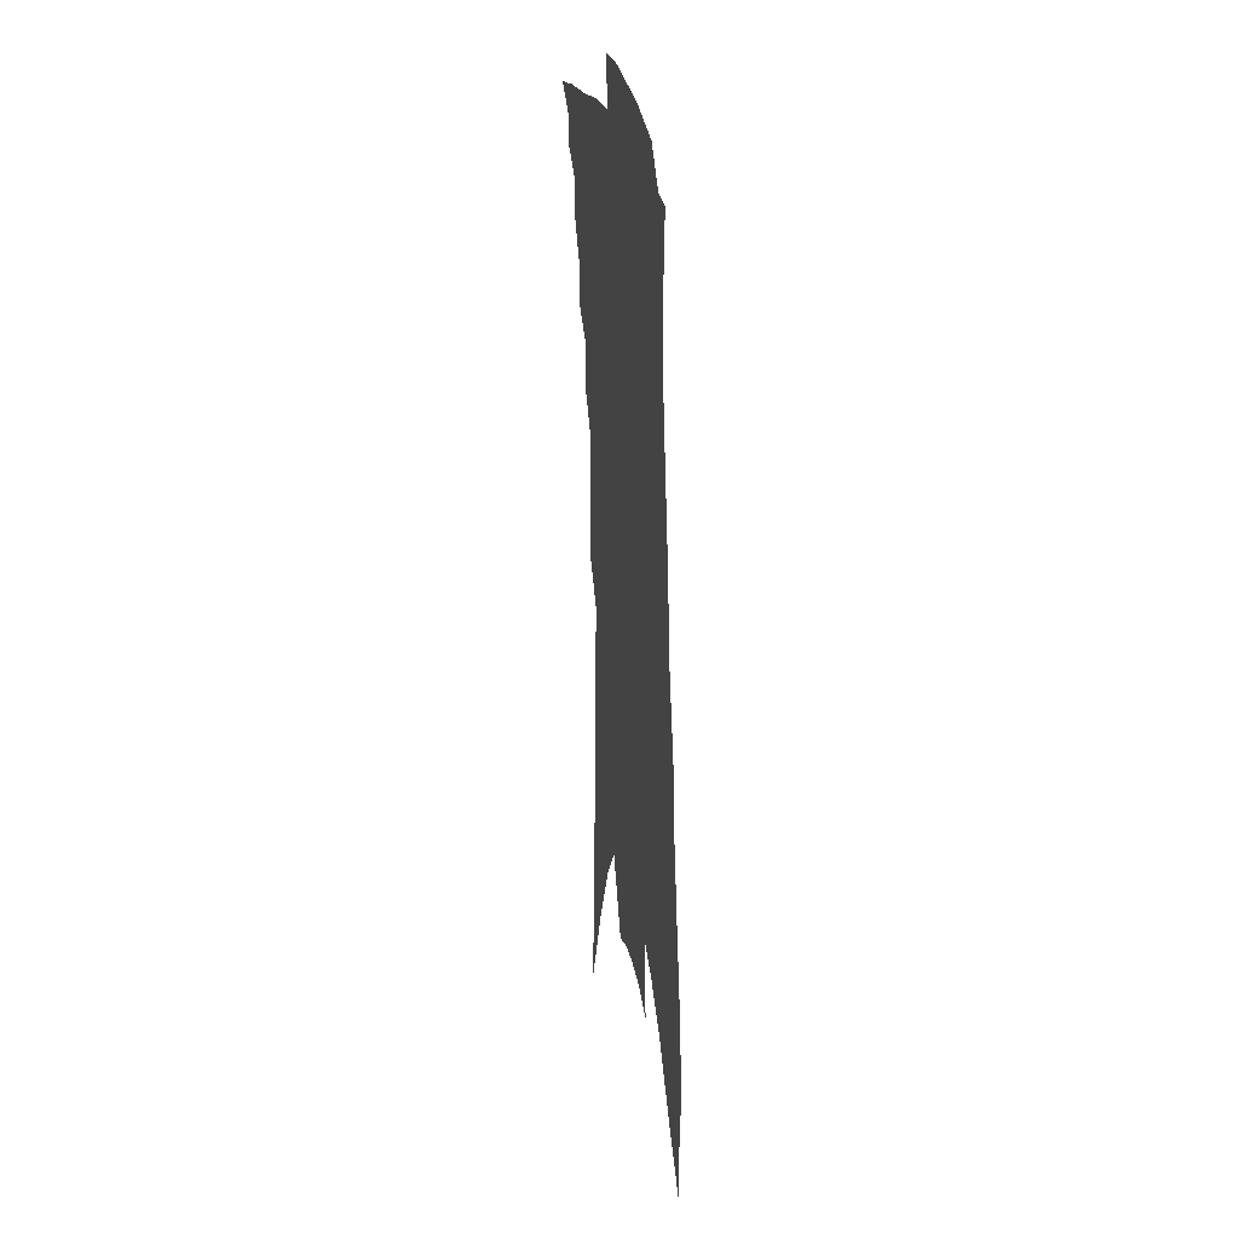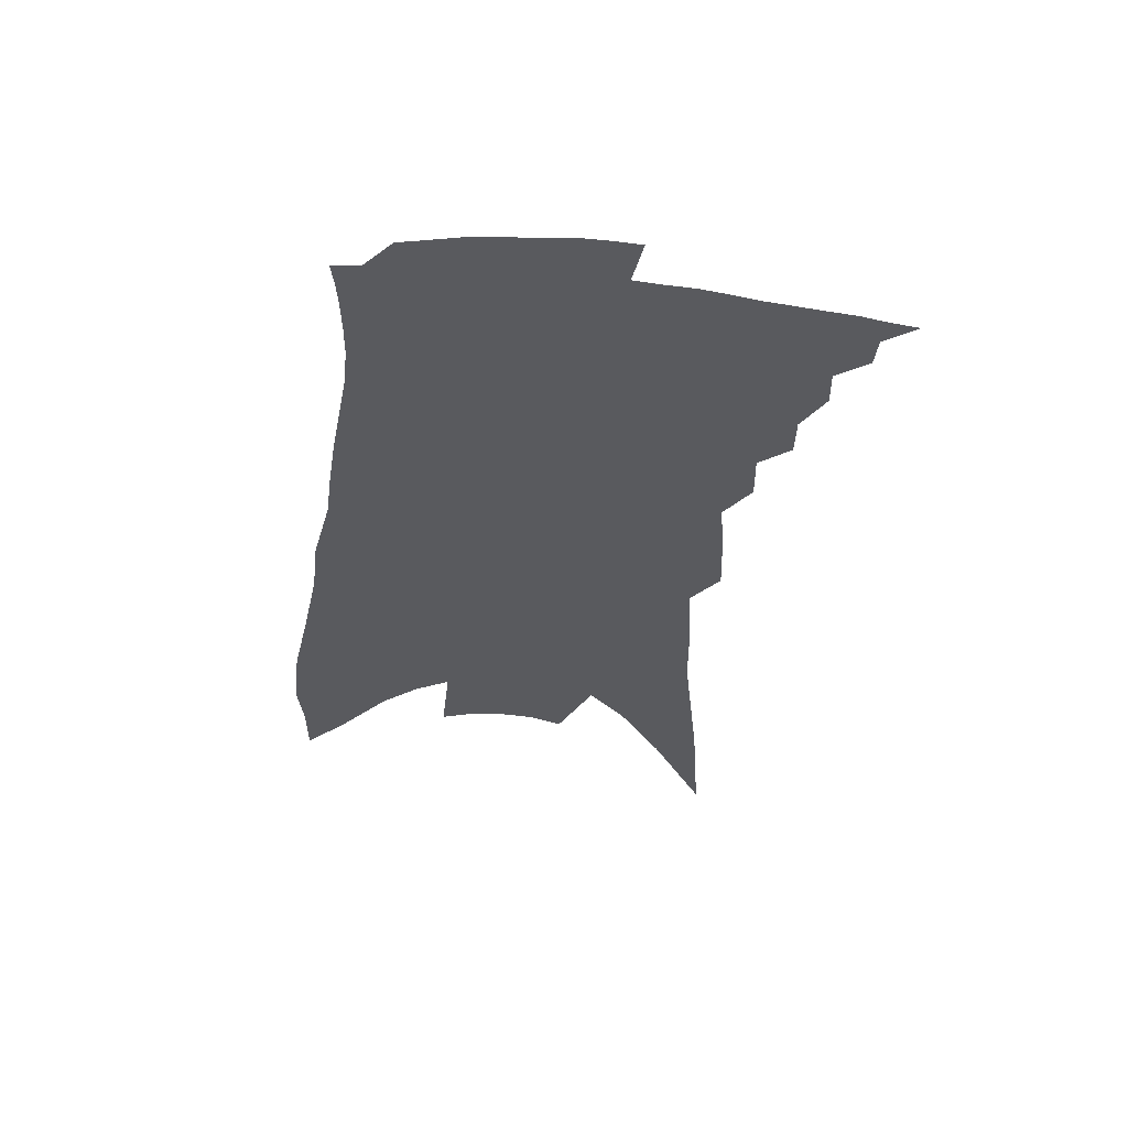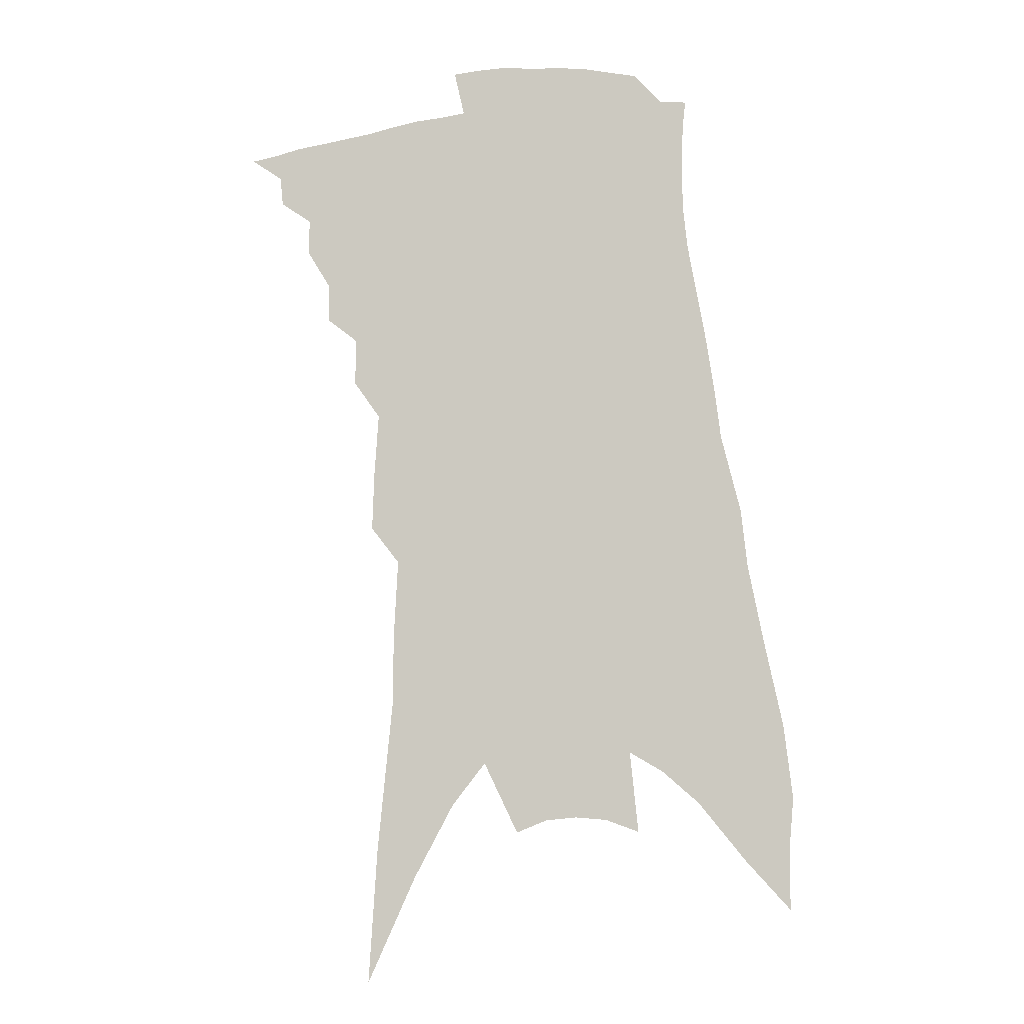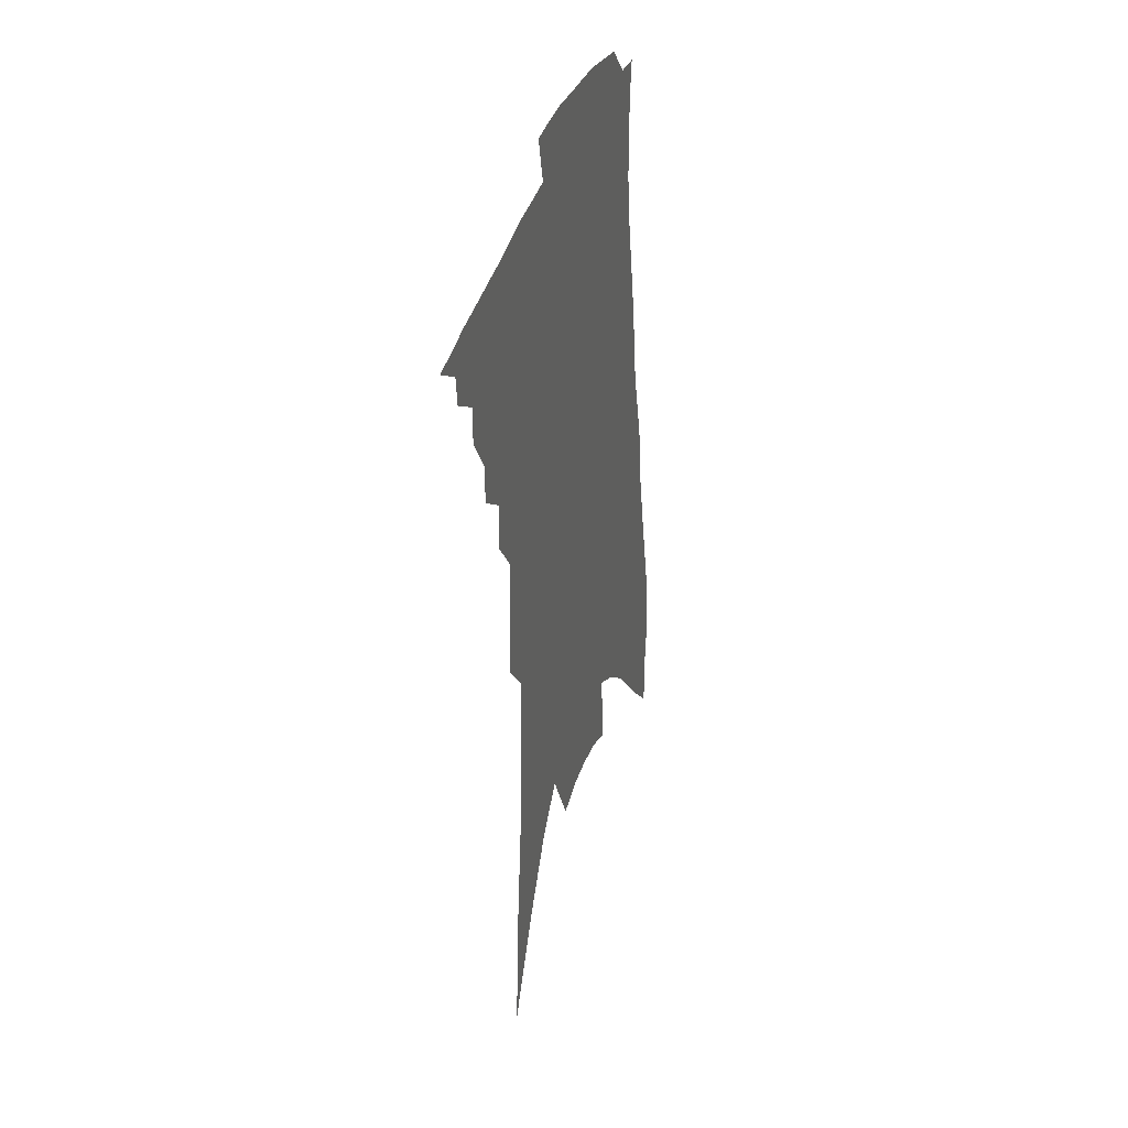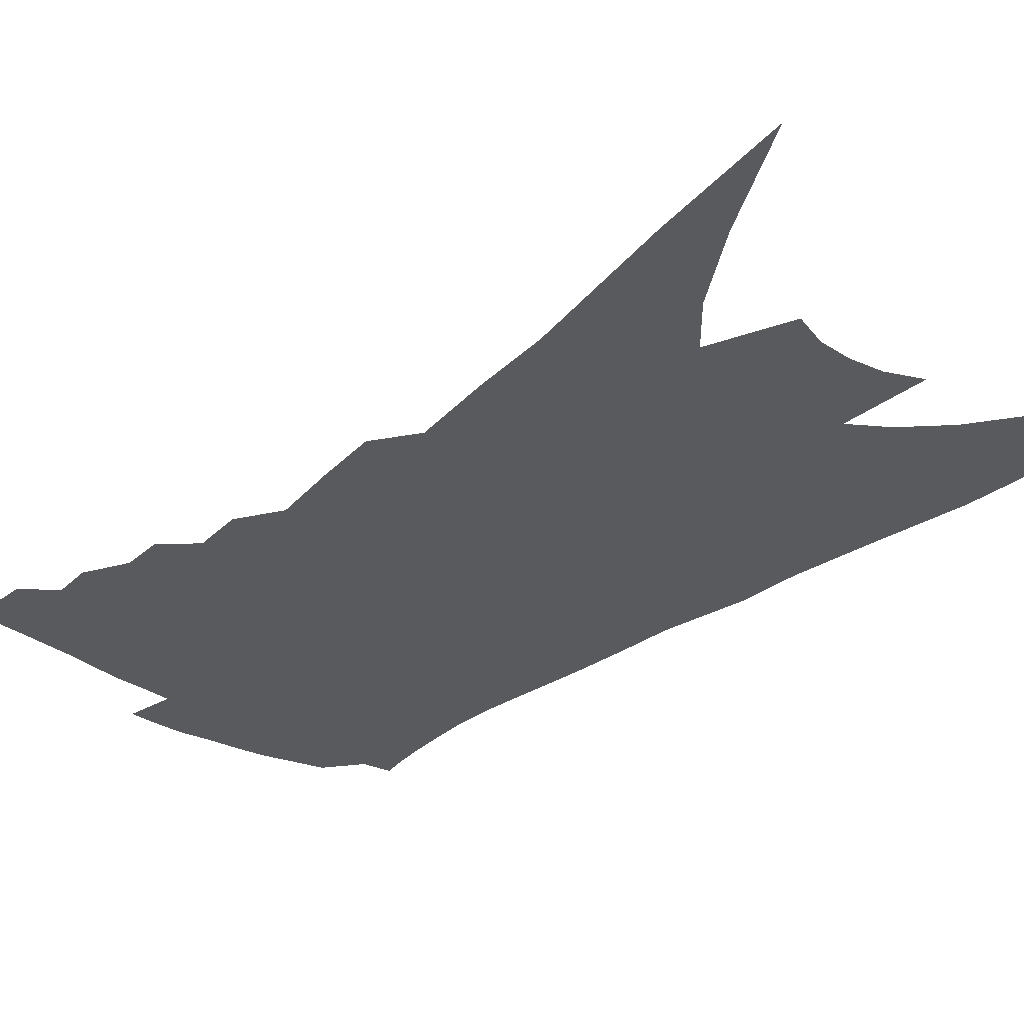
<metadata>
{"format":"obj","ext":"obj","renderer":"f3d","projection":"perspective","resolution":1024,"background":"white","views":[{"elev":28.1,"azim":79.8,"up":"+Y"},{"elev":58.7,"azim":-176.2,"up":"+Y"},{"elev":-7.9,"azim":9.3,"up":"+Y"},{"elev":38.2,"azim":-71.0,"up":"+Y"},{"elev":-31.7,"azim":-37.2,"up":"+Z"}]}
</metadata>
<code>
v 545.9 321.2 0
v 551.9 312.4 0
v 551.4 317.4 0
v 550.5 322.1 0
v 557.2 302.5 0
v 557.3 308.7 0
v 556.7 313.7 0
v 555.9 318.3 0
v 555 323.2 0
v 561.4 289.1 0
v 561.2 295.9 0
v 562.5 304.7 0
v 562.1 310 0
v 561.3 314.6 0
v 560.4 319.3 0
v 559.6 323.9 0
v 566.6 276.7 0
v 566.7 284.9 0
v 567 292.8 0
v 567.7 301 0
v 567.2 305.9 0
v 566.6 310.8 0
v 565.9 315.4 0
v 565.2 320 0
v 564.2 324.7 0
v 570.1 248.9 0
v 570.5 259.1 0
v 571.2 270.2 0
v 571.9 280.5 0
v 572.3 288.9 0
v 572.2 295.6 0
v 572.3 302.2 0
v 571.8 306.9 0
v 571.1 311.6 0
v 570.5 316.2 0
v 569.7 320.8 0
v 568.8 325.5 0
v 570.2 165.6 0
v 571.7 189.3 0
v 574.3 216.1 0
v 574.4 228.7 0
v 575.2 242.4 0
v 575.7 253.9 0
v 576.3 265.4 0
v 576.3 273.7 0
v 577.1 284.2 0
v 577 290.7 0
v 576.9 297.1 0
v 576.8 302.9 0
v 576.4 307.7 0
v 575.7 312.3 0
v 575 316.9 0
v 574.3 321.6 0
v 573.4 326.5 0
v 578.8 184.6 0
v 579.8 206.7 0
v 580 221.8 0
v 580.4 235.9 0
v 581.2 249.8 0
v 581.3 259.9 0
v 581 267.6 0
v 581.5 278 0
v 581.6 285.4 0
v 581.6 292.5 0
v 581.6 298.7 0
v 581.4 303.9 0
v 581 308.5 0
v 580.6 313.1 0
v 579.7 317.6 0
v 579.1 322.2 0
v 577.9 327.5 0
v 585.7 197.6 0
v 586 215.8 0
v 585.6 228.1 0
v 585.8 241.7 0
v 586.2 253.5 0
v 586.1 262.6 0
v 586 271.3 0
v 586.3 280.7 0
v 586.3 287.7 0
v 586.2 293.8 0
v 586 299.3 0
v 585.6 304.1 0
v 585.9 309.7 0
v 585.3 313.8 0
v 584.8 318.2 0
v 583.7 323 0
v 582.7 328 0
v 591.6 205.1 0
v 591.3 220.6 0
v 590.9 233.7 0
v 590.5 244 0
v 591 255.2 0
v 590.7 265.1 0
v 590.6 273.1 0
v 590.8 282.7 0
v 590.5 288.3 0
v 590.5 294.6 0
v 590.6 300.6 0
v 590.2 305.2 0
v 590.1 309.9 0
v 589.7 314.3 0
v 589.2 318.8 0
v 588.5 323.4 0
v 587.3 328.6 0
v 585.6 336.4 0
v 597.6 192.7 0
v 596.9 209.6 0
v 596.4 222 0
v 595.6 234.5 0
v 595.5 238.4 0
v 595.4 256.8 0
v 595.1 264.3 0
v 595.1 275.8 0
v 595 283 0
v 595 289.8 0
v 594.8 295.6 0
v 594.8 301.3 0
v 594.8 306.2 0
v 594.5 310.4 0
v 594.3 314.9 0
v 593.7 319.4 0
v 593 324.2 0
v 591.9 329.9 0
v 590.3 336.9 0
v 603 194.9 0
v 602.1 210.4 0
v 601.4 224.1 0
v 600.7 234.8 0
v 600.6 247.9 0
v 599.8 258.5 0
v 599.6 266.7 0
v 599.4 275.7 0
v 599.3 283.5 0
v 599.1 289.8 0
v 599.1 295.2 0
v 599 301.2 0
v 598.9 306.2 0
v 598.9 310.9 0
v 598.7 315.3 0
v 598.4 319.8 0
v 597.6 324.7 0
v 596.7 330.2 0
v 595.1 337.2 0
v 608.5 195.4 0
v 607.3 210.6 0
v 606.3 224.9 0
v 605.6 237 0
v 605.1 248.3 0
v 604.4 257.3 0
v 604 268.2 0
v 603.8 275.4 0
v 603.5 283.4 0
v 603.3 289.9 0
v 603.3 296.1 0
v 603.2 301.5 0
v 603.3 306.8 0
v 603.3 311.2 0
v 603.2 315.6 0
v 602.9 320.1 0
v 602.4 324.8 0
v 601.8 329.9 0
v 600.3 336.7 0
v 614 194.9 0
v 612.9 208.2 0
v 611.4 223.7 0
v 610.4 236.4 0
v 609.7 248 0
v 608.8 258.9 0
v 608.6 266.5 0
v 608 275.7 0
v 607.7 283.1 0
v 607.5 290.1 0
v 607.4 295.7 0
v 607.4 301.6 0
v 607.5 306.8 0
v 607.5 311.2 0
v 607.8 315.9 0
v 607.8 320.2 0
v 607.2 324.8 0
v 606.7 329.7 0
v 605.2 336.6 0
v 619.7 192.8 0
v 618.3 207 0
v 616.8 221.6 0
v 615.2 236.7 0
v 614.5 246.5 0
v 613.8 256.2 0
v 613.2 265.3 0
v 612.6 273.9 0
v 612.3 281.3 0
v 611.9 288.6 0
v 611.6 295.3 0
v 611.5 302.1 0
v 611.6 306.6 0
v 611.7 310.9 0
v 612.1 316.1 0
v 612.1 320.2 0
v 612 324.5 0
v 611.8 329 0
v 610.1 336.2 0
v 624.1 203.6 0
v 622.6 217.8 0
v 620.9 232.1 0
v 619.6 243.8 0
v 618.5 254.7 0
v 617.9 263.4 0
v 617.4 271.8 0
v 617.1 278.9 0
v 616.2 287.7 0
v 615.7 295.1 0
v 615.7 300.9 0
v 615.7 306.5 0
v 615.9 311.2 0
v 616.2 315.9 0
v 616.3 320.2 0
v 616.4 324.5 0
v 616.1 328.9 0
v 615.2 335.1 0
v 630.6 198 0
v 629.2 211.6 0
v 627 226.8 0
v 626.1 237.4 0
v 624.2 250.2 0
v 623.3 259.9 0
v 622.5 268.8 0
v 621.8 277.1 0
v 620.9 285.6 0
v 620.2 293.3 0
v 620.1 299.4 0
v 619.7 306.2 0
v 620.1 310.8 0
v 620.3 315.8 0
v 620.5 320.1 0
v 620.7 324.4 0
v 620.5 329 0
v 620.2 334.1 0
v 638.8 187.8 0
v 637 202.5 0
v 634.5 218.1 0
v 633.1 230.4 0
v 630.8 243.6 0
v 629.8 253.7 0
v 629.2 262.4 0
v 627.6 272.8 0
v 626.1 282.4 0
v 625.5 289.9 0
v 624.8 297.3 0
v 624 304.7 0
v 624.4 309.7 0
v 624.3 315.4 0
v 624.8 319.8 0
v 625.1 324.3 0
v 625 328.8 0
v 646.6 179.2 0
v 646.6 189.7 0
v 647.4 198.8 0
v 645.9 211.7 0
v 642.6 227.2 0
v 640 240.7 0
v 638.9 250.7 0
v 635.5 264.4 0
v 634.4 273.5 0
v 633 282.5 0
v 631.4 291.7 0
v 629.8 300.5 0
v 629 307.9 0
v 628.9 313.7 0
v 629 319.5 0
v 629.2 324.2 0
v 629.7 328.4 0
v 721 391 0
f 3 4 1
f 6 7 2
f 2 7 3
f 7 8 3
f 3 8 4
f 8 9 4
f 11 12 5
f 5 12 6
f 12 13 6
f 6 13 7
f 13 14 7
f 7 14 8
f 14 15 8
f 8 15 9
f 15 16 9
f 18 19 10
f 10 19 11
f 19 20 11
f 11 20 12
f 20 21 12
f 12 21 13
f 21 22 13
f 13 22 14
f 22 23 14
f 14 23 15
f 23 24 15
f 15 24 16
f 24 25 16
f 28 29 17
f 17 29 18
f 29 30 18
f 18 30 19
f 30 31 19
f 19 31 20
f 31 32 20
f 20 32 21
f 32 33 21
f 21 33 22
f 33 34 22
f 22 34 23
f 34 35 23
f 23 35 24
f 35 36 24
f 24 36 25
f 36 37 25
f 42 43 26
f 26 43 27
f 43 44 27
f 27 44 28
f 44 45 28
f 28 45 29
f 45 46 29
f 29 46 30
f 46 47 30
f 30 47 31
f 47 48 31
f 31 48 32
f 48 49 32
f 32 49 33
f 49 50 33
f 33 50 34
f 50 51 34
f 34 51 35
f 51 52 35
f 35 52 36
f 52 53 36
f 36 53 37
f 53 54 37
f 38 55 39
f 55 56 39
f 39 56 40
f 56 57 40
f 40 57 41
f 57 58 41
f 41 58 42
f 58 59 42
f 42 59 43
f 59 60 43
f 43 60 44
f 60 61 44
f 44 61 45
f 61 62 45
f 45 62 46
f 62 63 46
f 46 63 47
f 63 64 47
f 47 64 48
f 64 65 48
f 48 65 49
f 65 66 49
f 49 66 50
f 66 67 50
f 50 67 51
f 67 68 51
f 51 68 52
f 68 69 52
f 52 69 53
f 69 70 53
f 53 70 54
f 70 71 54
f 55 72 56
f 72 73 56
f 56 73 57
f 73 74 57
f 57 74 58
f 74 75 58
f 58 75 59
f 75 76 59
f 59 76 60
f 76 77 60
f 60 77 61
f 77 78 61
f 61 78 62
f 78 79 62
f 62 79 63
f 79 80 63
f 63 80 64
f 80 81 64
f 64 81 65
f 81 82 65
f 65 82 66
f 82 83 66
f 66 83 67
f 83 84 67
f 67 84 68
f 84 85 68
f 68 85 69
f 85 86 69
f 69 86 70
f 86 87 70
f 70 87 71
f 87 88 71
f 72 89 73
f 89 90 73
f 73 90 74
f 90 91 74
f 74 91 75
f 91 92 75
f 75 92 76
f 92 93 76
f 76 93 77
f 93 94 77
f 77 94 78
f 94 95 78
f 78 95 79
f 95 96 79
f 79 96 80
f 96 97 80
f 80 97 81
f 97 98 81
f 81 98 82
f 98 99 82
f 82 99 83
f 99 100 83
f 83 100 84
f 100 101 84
f 84 101 85
f 101 102 85
f 85 102 86
f 102 103 86
f 86 103 87
f 103 104 87
f 87 104 88
f 104 105 88
f 107 108 89
f 89 108 90
f 108 109 90
f 90 109 91
f 109 110 91
f 91 110 92
f 110 111 92
f 92 111 93
f 111 112 93
f 93 112 94
f 112 113 94
f 94 113 95
f 113 114 95
f 95 114 96
f 114 115 96
f 96 115 97
f 115 116 97
f 97 116 98
f 116 117 98
f 98 117 99
f 117 118 99
f 99 118 100
f 118 119 100
f 100 119 101
f 119 120 101
f 101 120 102
f 120 121 102
f 102 121 103
f 121 122 103
f 103 122 104
f 122 123 104
f 104 123 105
f 123 124 105
f 105 124 106
f 124 125 106
f 107 126 108
f 126 127 108
f 108 127 109
f 127 128 109
f 109 128 110
f 128 129 110
f 110 129 111
f 129 130 111
f 111 130 112
f 130 131 112
f 112 131 113
f 131 132 113
f 113 132 114
f 132 133 114
f 114 133 115
f 133 134 115
f 115 134 116
f 134 135 116
f 116 135 117
f 135 136 117
f 117 136 118
f 136 137 118
f 118 137 119
f 137 138 119
f 119 138 120
f 138 139 120
f 120 139 121
f 139 140 121
f 121 140 122
f 140 141 122
f 122 141 123
f 141 142 123
f 123 142 124
f 142 143 124
f 124 143 125
f 143 144 125
f 126 145 127
f 145 146 127
f 127 146 128
f 146 147 128
f 128 147 129
f 147 148 129
f 129 148 130
f 148 149 130
f 130 149 131
f 149 150 131
f 131 150 132
f 150 151 132
f 132 151 133
f 151 152 133
f 133 152 134
f 152 153 134
f 134 153 135
f 153 154 135
f 135 154 136
f 154 155 136
f 136 155 137
f 155 156 137
f 137 156 138
f 156 157 138
f 138 157 139
f 157 158 139
f 139 158 140
f 158 159 140
f 140 159 141
f 159 160 141
f 141 160 142
f 160 161 142
f 142 161 143
f 161 162 143
f 143 162 144
f 162 163 144
f 145 164 146
f 164 165 146
f 146 165 147
f 165 166 147
f 147 166 148
f 166 167 148
f 148 167 149
f 167 168 149
f 149 168 150
f 168 169 150
f 150 169 151
f 169 170 151
f 151 170 152
f 170 171 152
f 152 171 153
f 171 172 153
f 153 172 154
f 172 173 154
f 154 173 155
f 173 174 155
f 155 174 156
f 174 175 156
f 156 175 157
f 175 176 157
f 157 176 158
f 176 177 158
f 158 177 159
f 177 178 159
f 159 178 160
f 178 179 160
f 160 179 161
f 179 180 161
f 161 180 162
f 180 181 162
f 162 181 163
f 181 182 163
f 164 183 165
f 183 184 165
f 165 184 166
f 184 185 166
f 166 185 167
f 185 186 167
f 167 186 168
f 186 187 168
f 168 187 169
f 187 188 169
f 169 188 170
f 188 189 170
f 170 189 171
f 189 190 171
f 171 190 172
f 190 191 172
f 172 191 173
f 191 192 173
f 173 192 174
f 192 193 174
f 174 193 175
f 193 194 175
f 175 194 176
f 194 195 176
f 176 195 177
f 195 196 177
f 177 196 178
f 196 197 178
f 178 197 179
f 197 198 179
f 179 198 180
f 198 199 180
f 180 199 181
f 199 200 181
f 181 200 182
f 200 201 182
f 184 202 185
f 202 203 185
f 185 203 186
f 203 204 186
f 186 204 187
f 204 205 187
f 187 205 188
f 205 206 188
f 188 206 189
f 206 207 189
f 189 207 190
f 207 208 190
f 190 208 191
f 208 209 191
f 191 209 192
f 209 210 192
f 192 210 193
f 210 211 193
f 193 211 194
f 211 212 194
f 194 212 195
f 212 213 195
f 195 213 196
f 213 214 196
f 196 214 197
f 214 215 197
f 197 215 198
f 215 216 198
f 198 216 199
f 216 217 199
f 199 217 200
f 217 218 200
f 200 218 201
f 218 219 201
f 202 220 203
f 220 221 203
f 203 221 204
f 221 222 204
f 204 222 205
f 222 223 205
f 205 223 206
f 223 224 206
f 206 224 207
f 224 225 207
f 207 225 208
f 225 226 208
f 208 226 209
f 226 227 209
f 209 227 210
f 227 228 210
f 210 228 211
f 228 229 211
f 211 229 212
f 229 230 212
f 212 230 213
f 230 231 213
f 213 231 214
f 231 232 214
f 214 232 215
f 232 233 215
f 215 233 216
f 233 234 216
f 216 234 217
f 234 235 217
f 217 235 218
f 235 236 218
f 218 236 219
f 236 237 219
f 220 238 221
f 238 239 221
f 221 239 222
f 239 240 222
f 222 240 223
f 240 241 223
f 223 241 224
f 241 242 224
f 224 242 225
f 242 243 225
f 225 243 226
f 243 244 226
f 226 244 227
f 244 245 227
f 227 245 228
f 245 246 228
f 228 246 229
f 246 247 229
f 229 247 230
f 247 248 230
f 230 248 231
f 248 249 231
f 231 249 232
f 249 250 232
f 232 250 233
f 250 251 233
f 233 251 234
f 251 252 234
f 234 252 235
f 252 253 235
f 235 253 236
f 253 254 236
f 236 254 237
f 238 255 239
f 255 256 239
f 239 256 240
f 256 257 240
f 240 257 241
f 257 258 241
f 241 258 242
f 258 259 242
f 242 259 243
f 259 260 243
f 243 260 244
f 260 261 244
f 244 261 245
f 261 262 245
f 245 262 246
f 262 263 246
f 246 263 247
f 263 264 247
f 247 264 248
f 264 265 248
f 248 265 249
f 265 266 249
f 249 266 250
f 266 267 250
f 250 267 251
f 267 268 251
f 251 268 252
f 268 269 252
f 252 269 253
f 269 270 253
f 253 270 254
f 270 271 254

</code>
